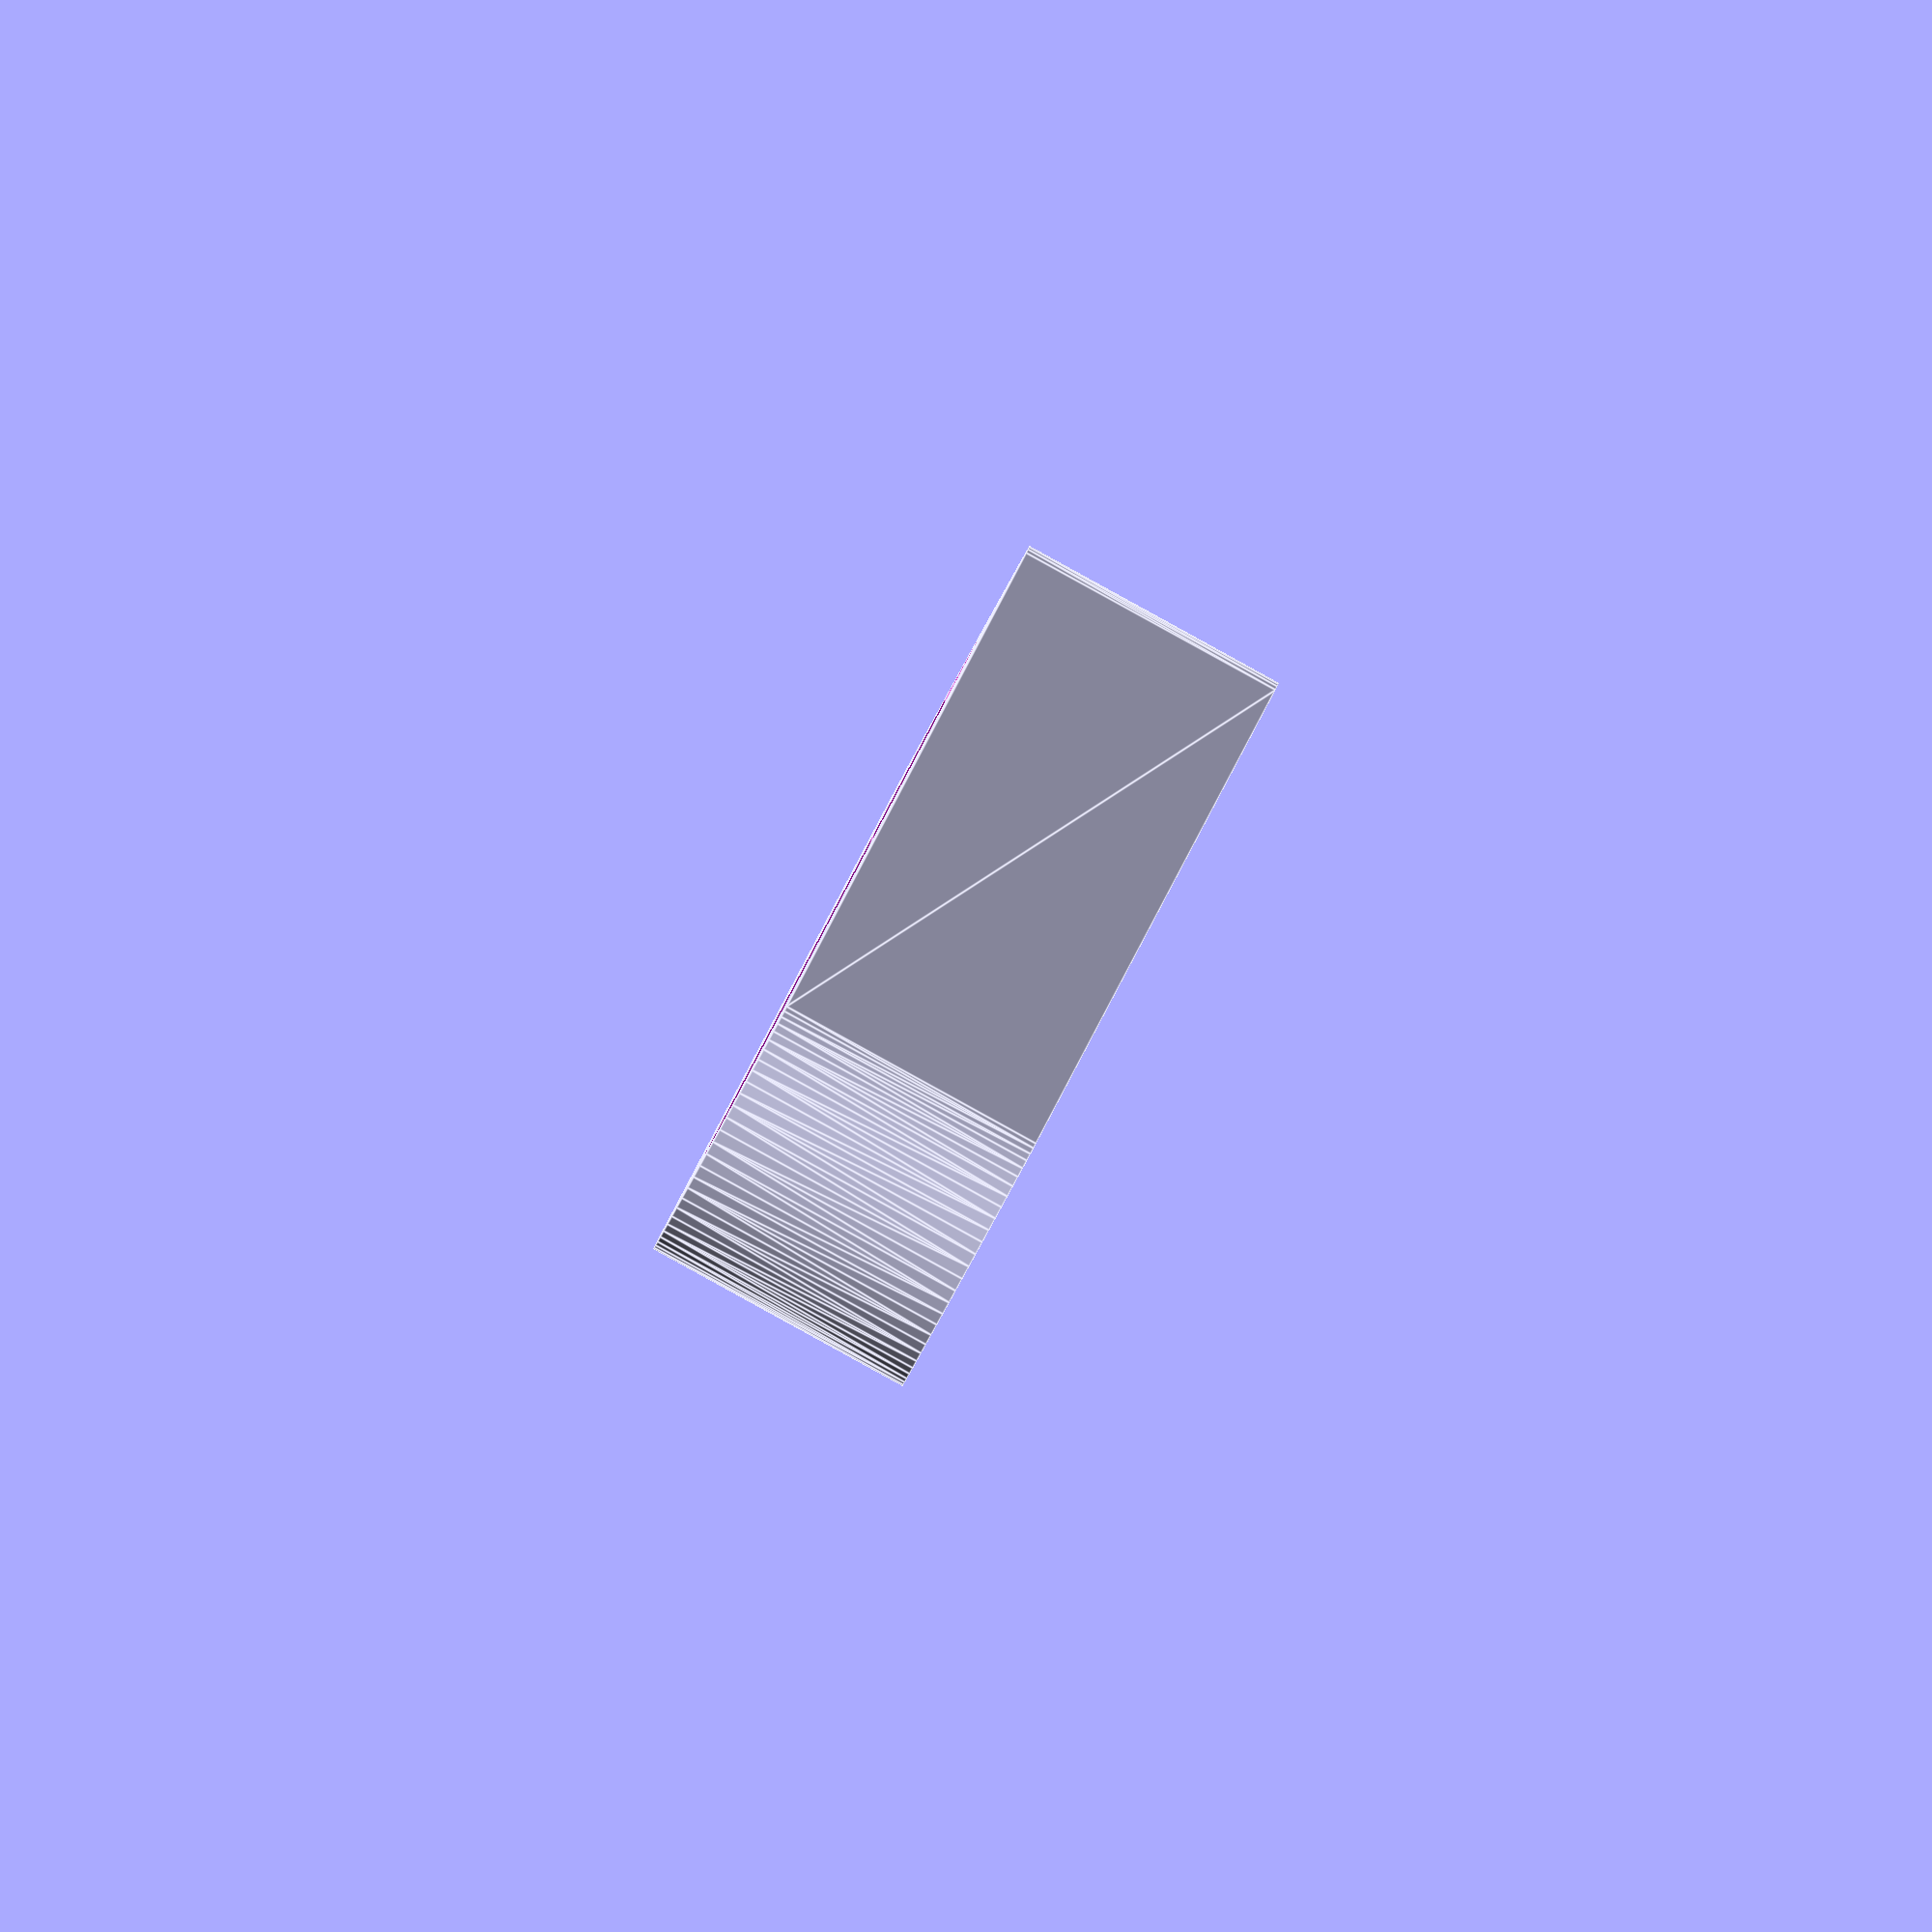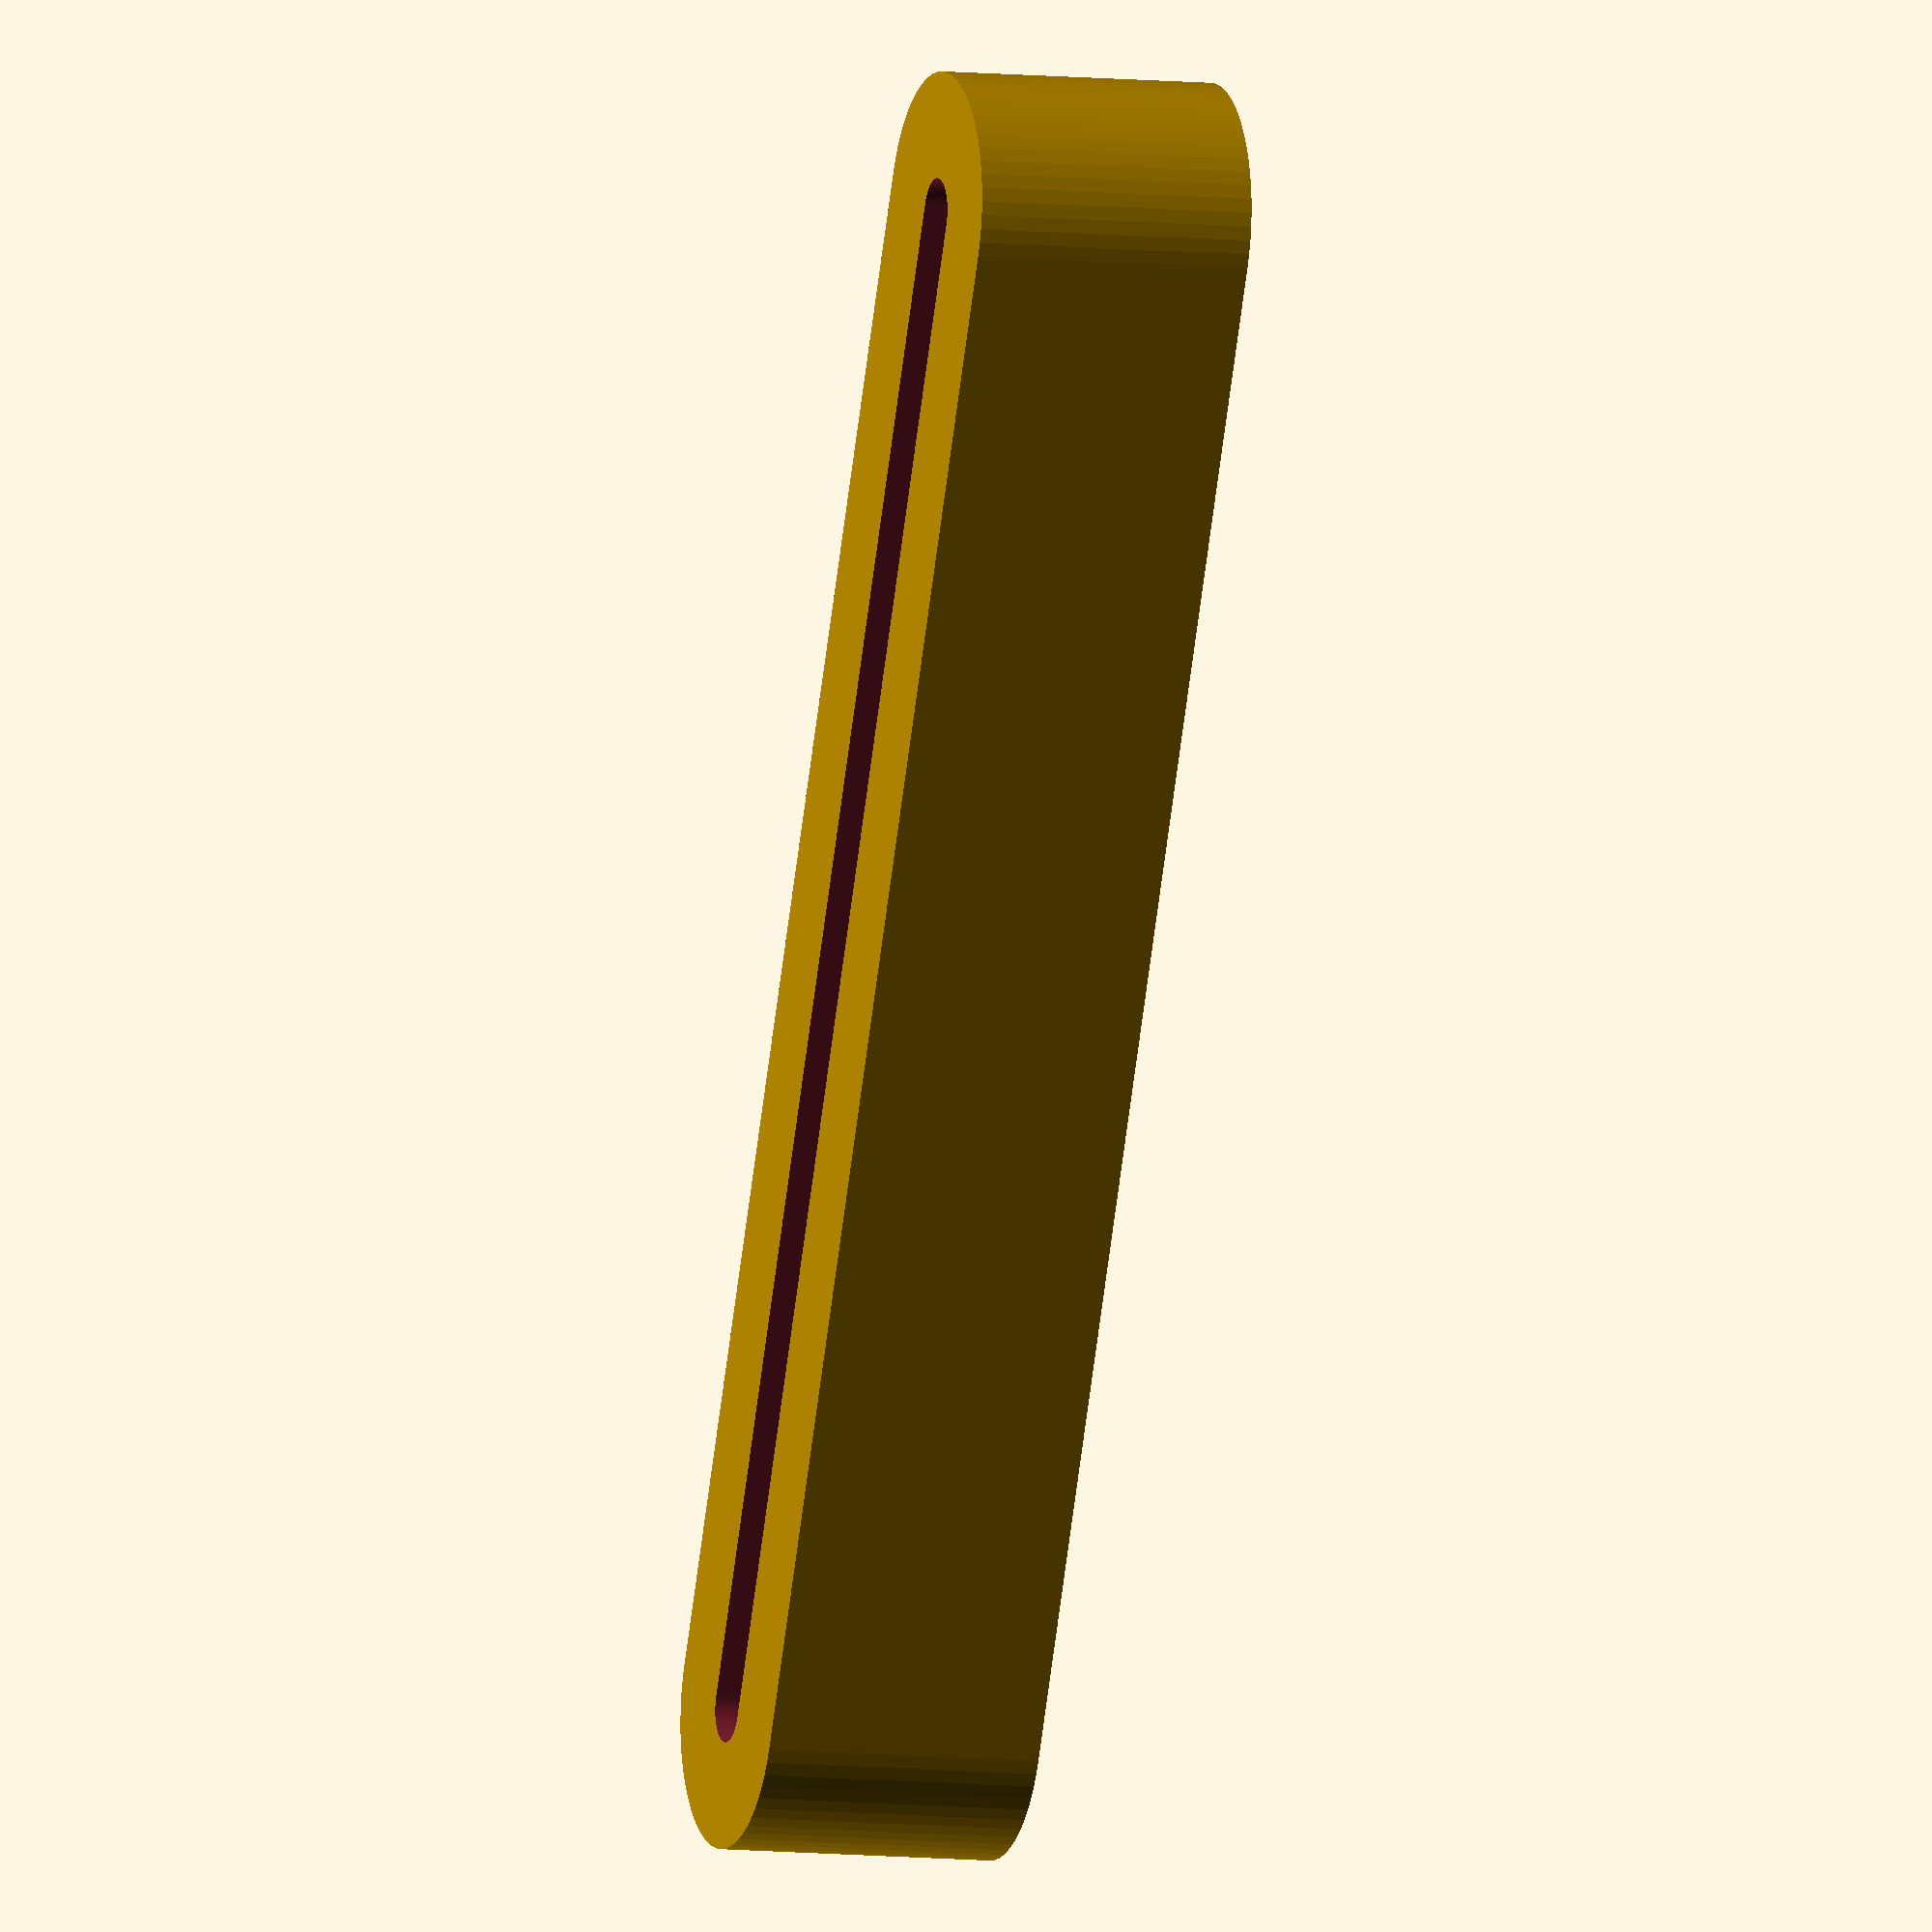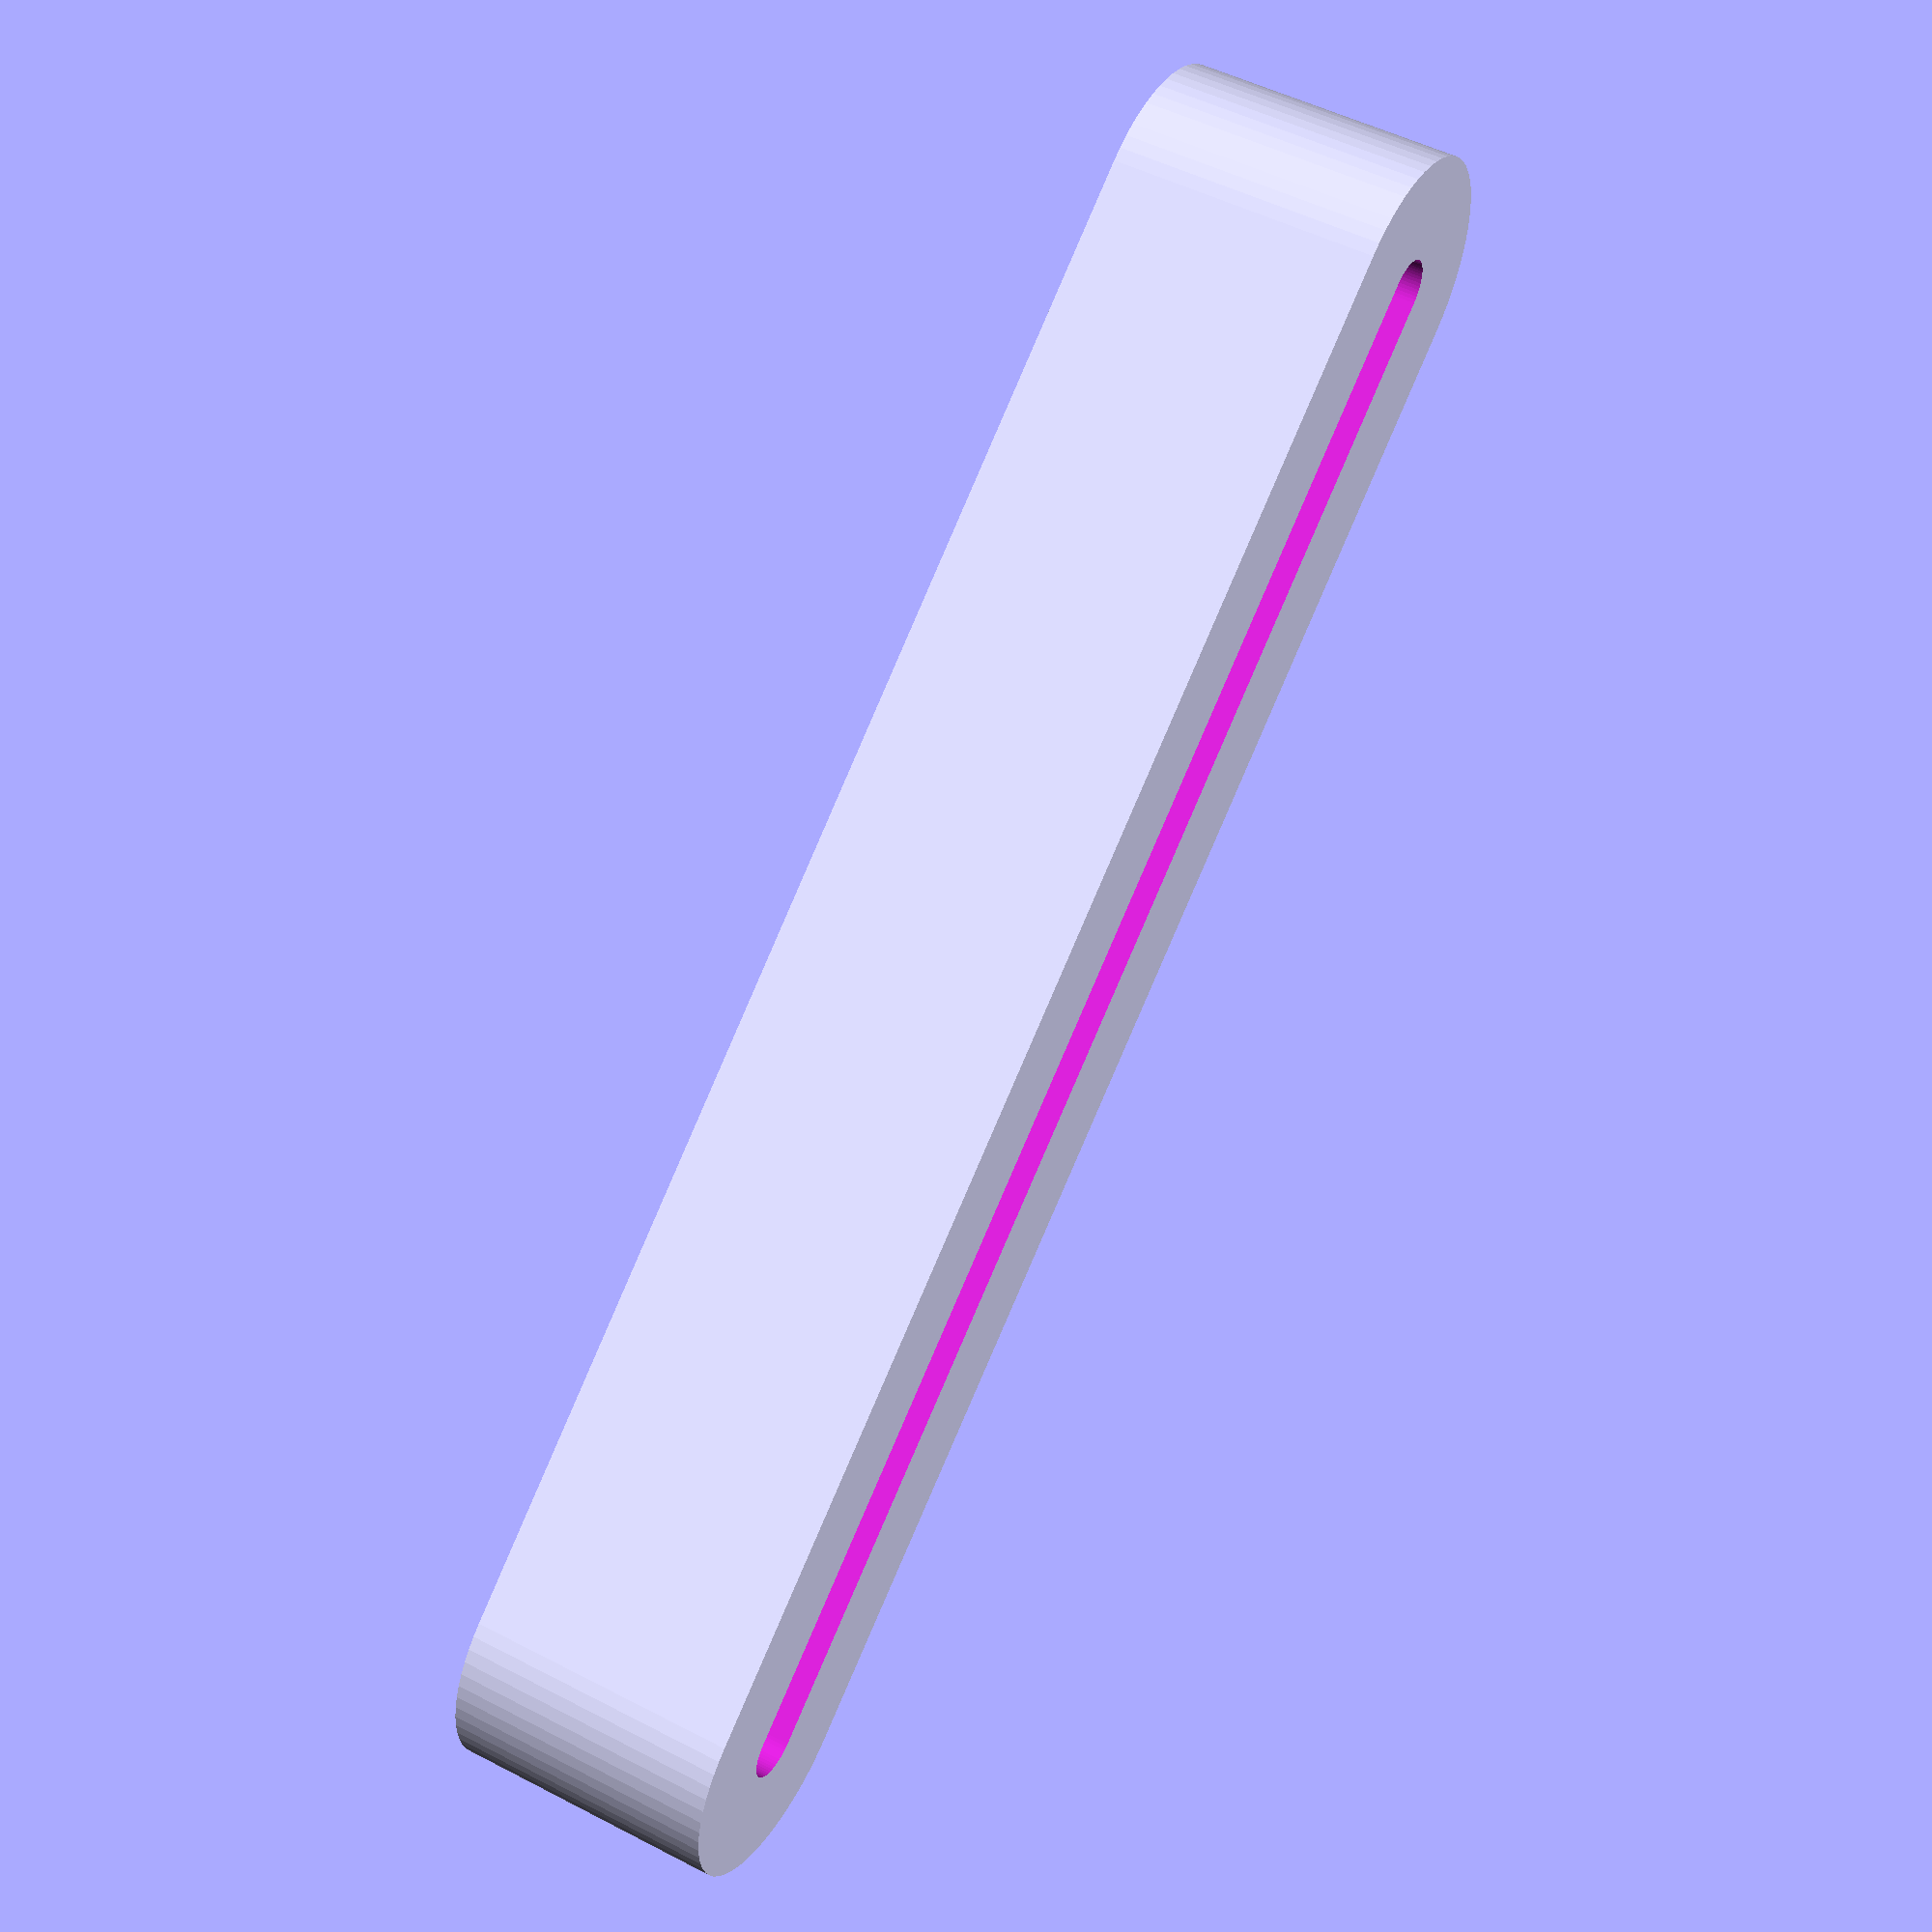
<openscad>
$fn=64;

// needlepoint screws are 17 h
// drillers are 14 h
// can cut down to 9mm.
// head 10.5 mm D
// head 2.5mm T at center, 1.5 at edge
// threads 4mm
// hole size 3mm

difference() {

    // exterior
    hull() {
        translate([-55,0,0]) cylinder(d=20,h=20,center=true);
        translate([55,0,0]) cylinder(d=20,h=20,center=true);
    }
    
    // interior
    hull() {
        translate([-55,0,-4]) cylinder(d=14,h=4,center=true);
        translate([55,0,-4]) cylinder(d=14,h=4,center=true);
        translate([-55,0,0]) cylinder(d1=14,d2=1,h=8,center=true);
        translate([55,0,0]) cylinder(d1=14,d2=1,h=8,center=true);
    }
    
    // slot
    hull() {
        translate([-55,0,-8]) cylinder(d=5,h=10,center=true);
        translate([55,0,-8]) cylinder(d=5,h=10,center=true);
    }
    
    // access hole
    hull() {
        translate([-40,0,+6]) cylinder(d=14,h=16,center=true);
        translate([-10,0,+6]) cylinder(d=14,h=16,center=true);
    }
    
    // screw holes
    for (a = [-55, 10, 25, 40, 55]) {
        translate([a,0,+8]) cylinder(d=3,h=16,center=true);
    }
    
    // label
    translate([2.5,0,9]) linear_extrude(2) text("N", halign="center", valign="center");
    translate([17.5,0,9]) linear_extrude(2) text("M", halign="center", valign="center");
    translate([32.5,0,9]) linear_extrude(2) text("ṽ", halign="center", valign="center");
    translate([47.5,0,9]) linear_extrude(2) text("3", halign="center", valign="center");
    
    // testing
    //translate([0,-500,0]) cube(1000, center=true);
}
</openscad>
<views>
elev=269.3 azim=251.5 roll=298.8 proj=o view=edges
elev=7.1 azim=245.8 roll=251.0 proj=o view=wireframe
elev=311.2 azim=37.6 roll=120.2 proj=p view=wireframe
</views>
